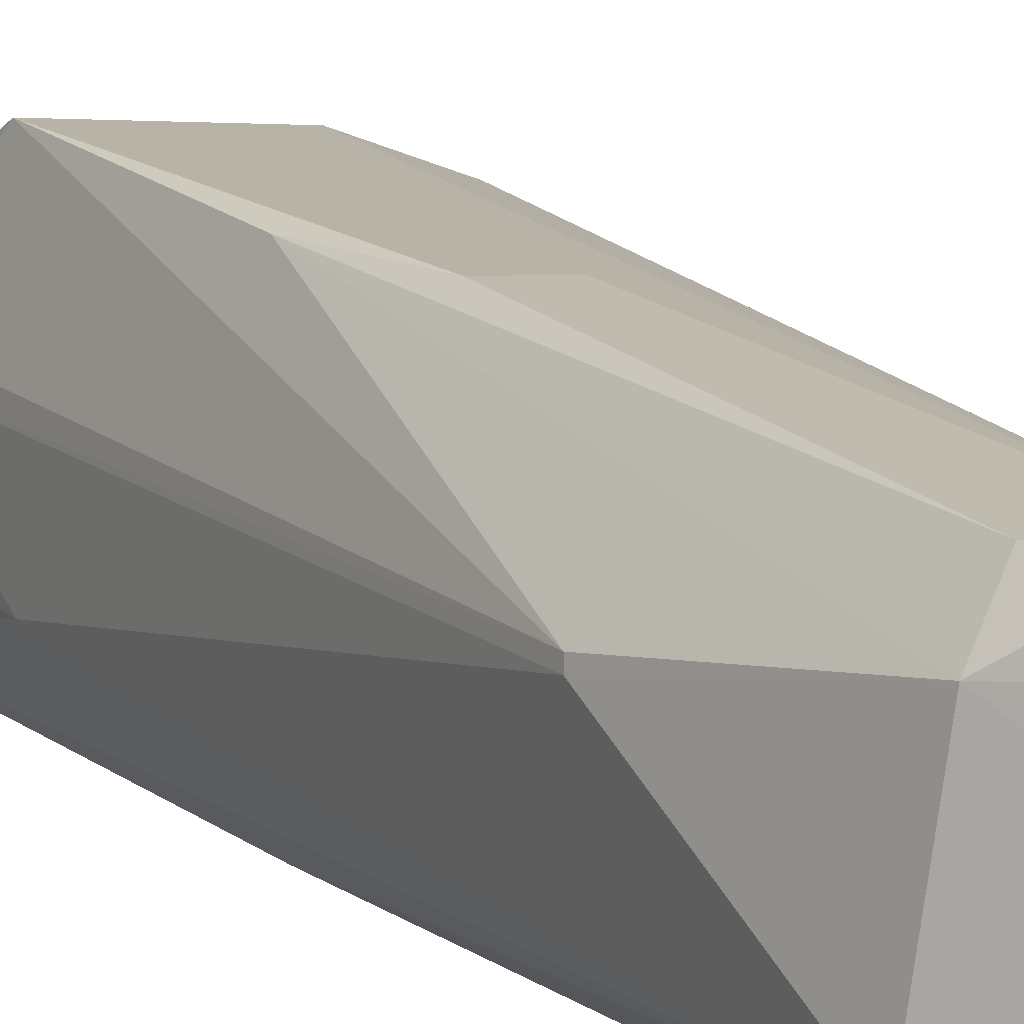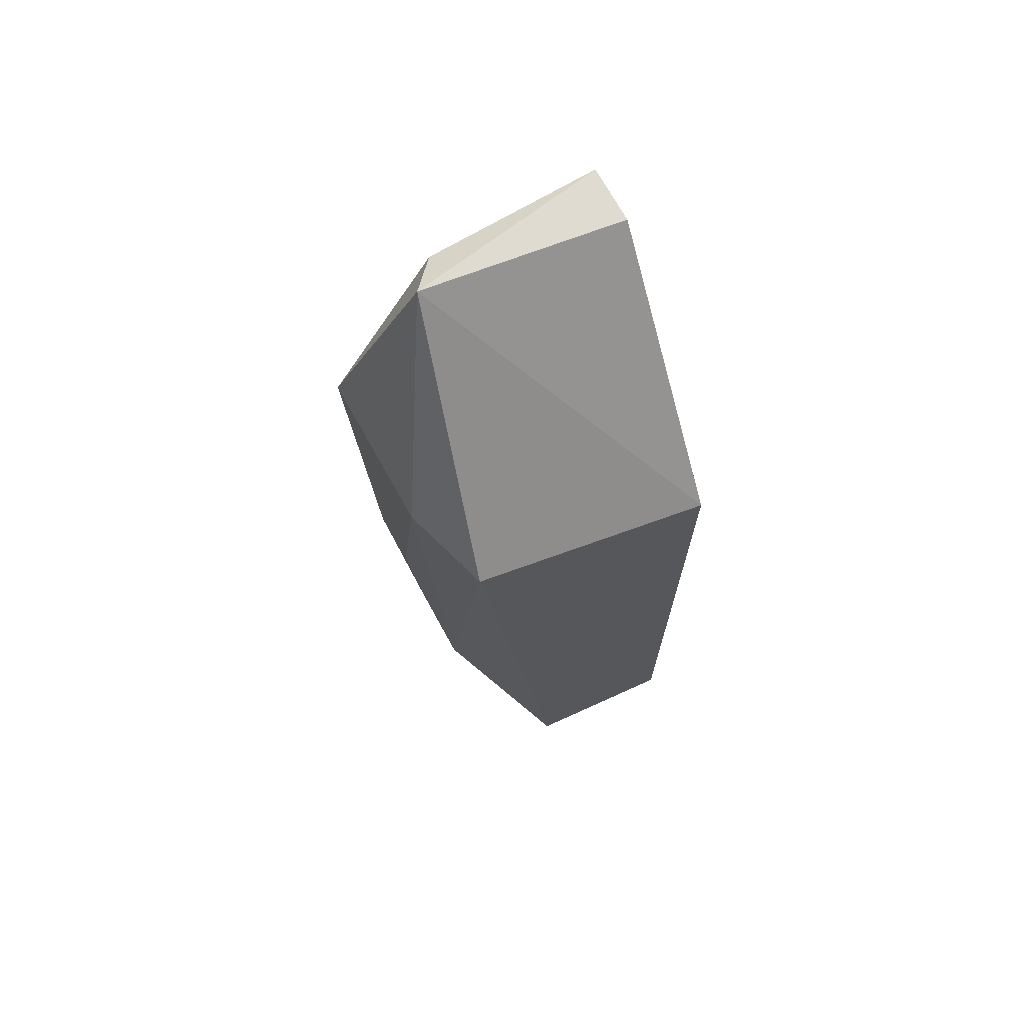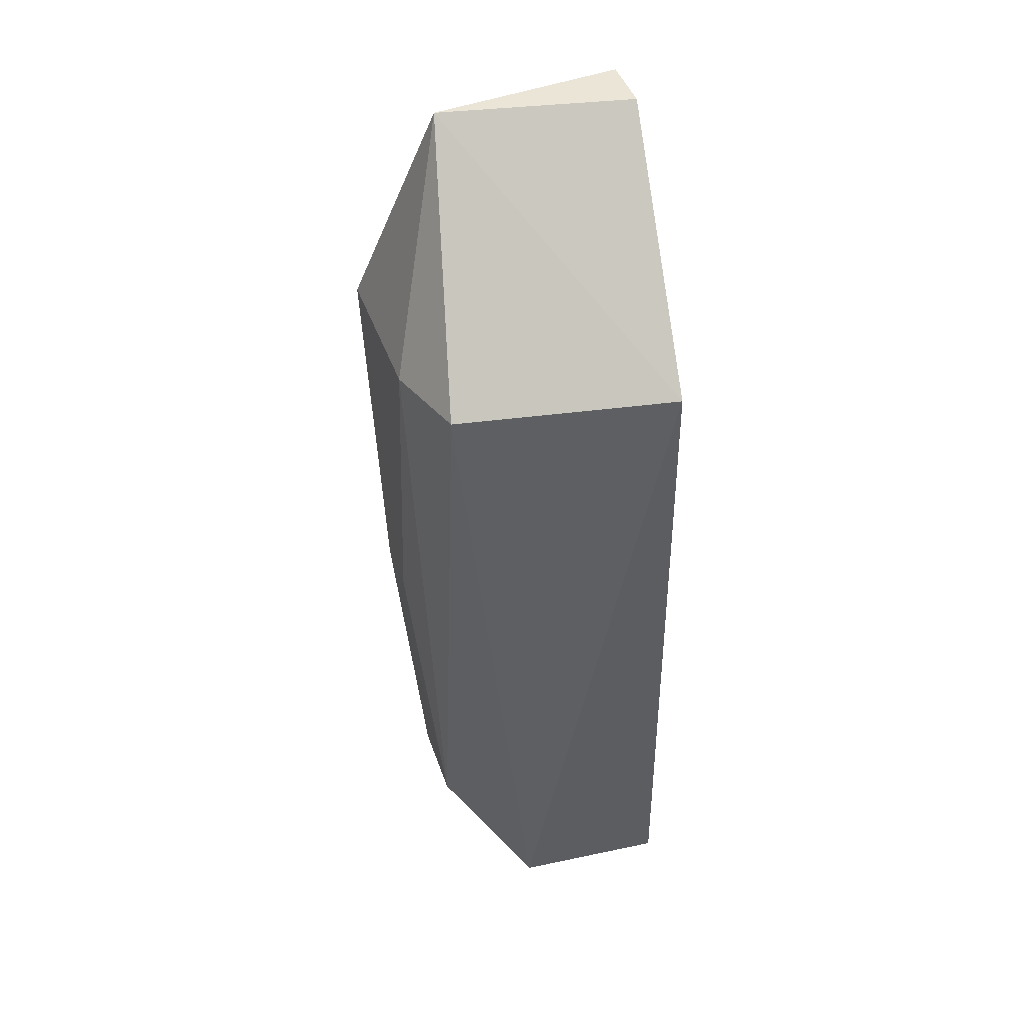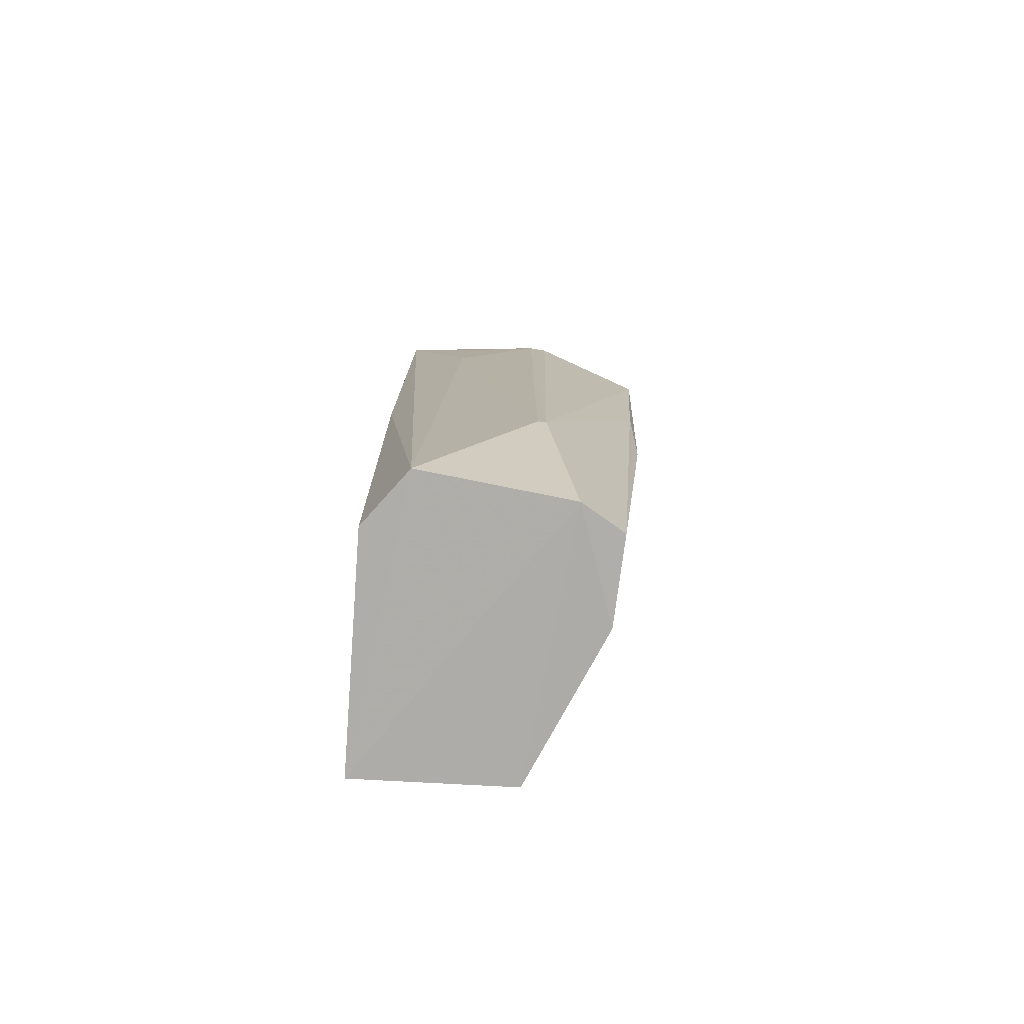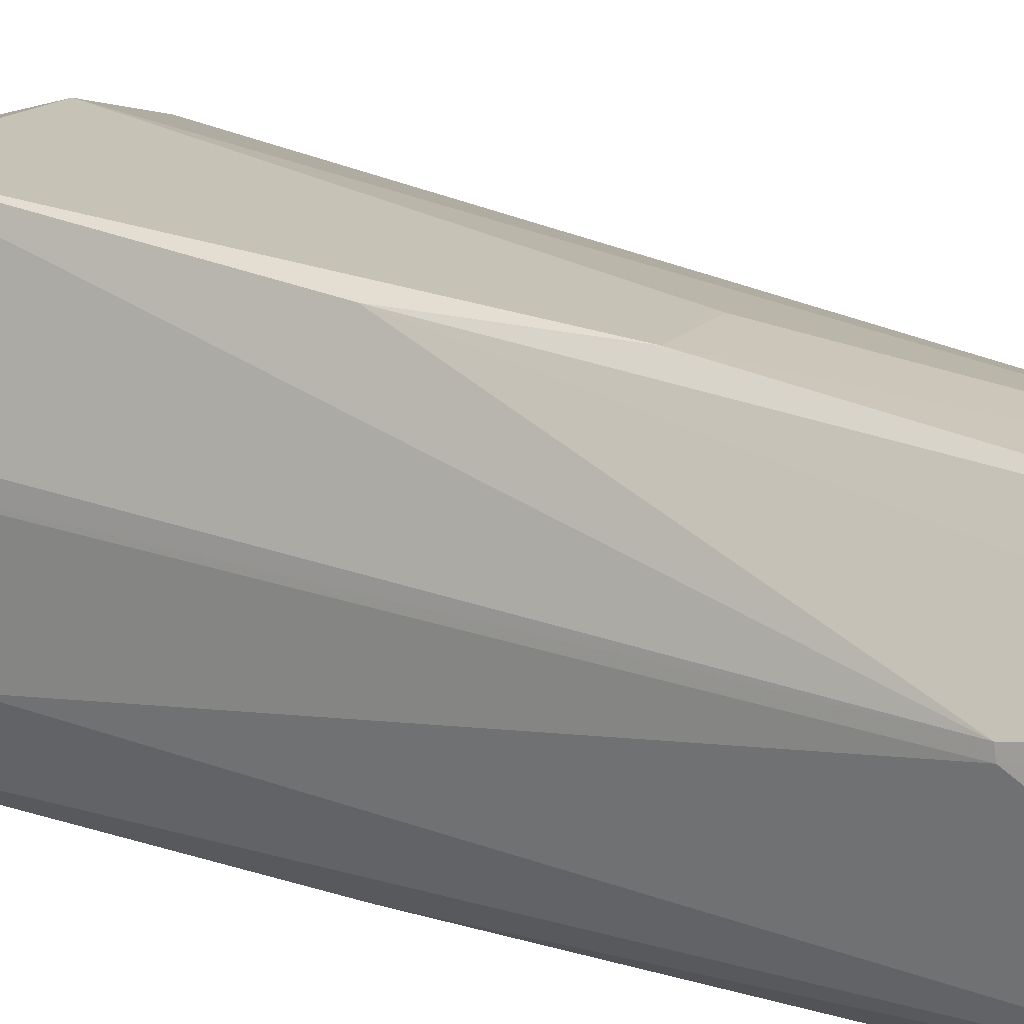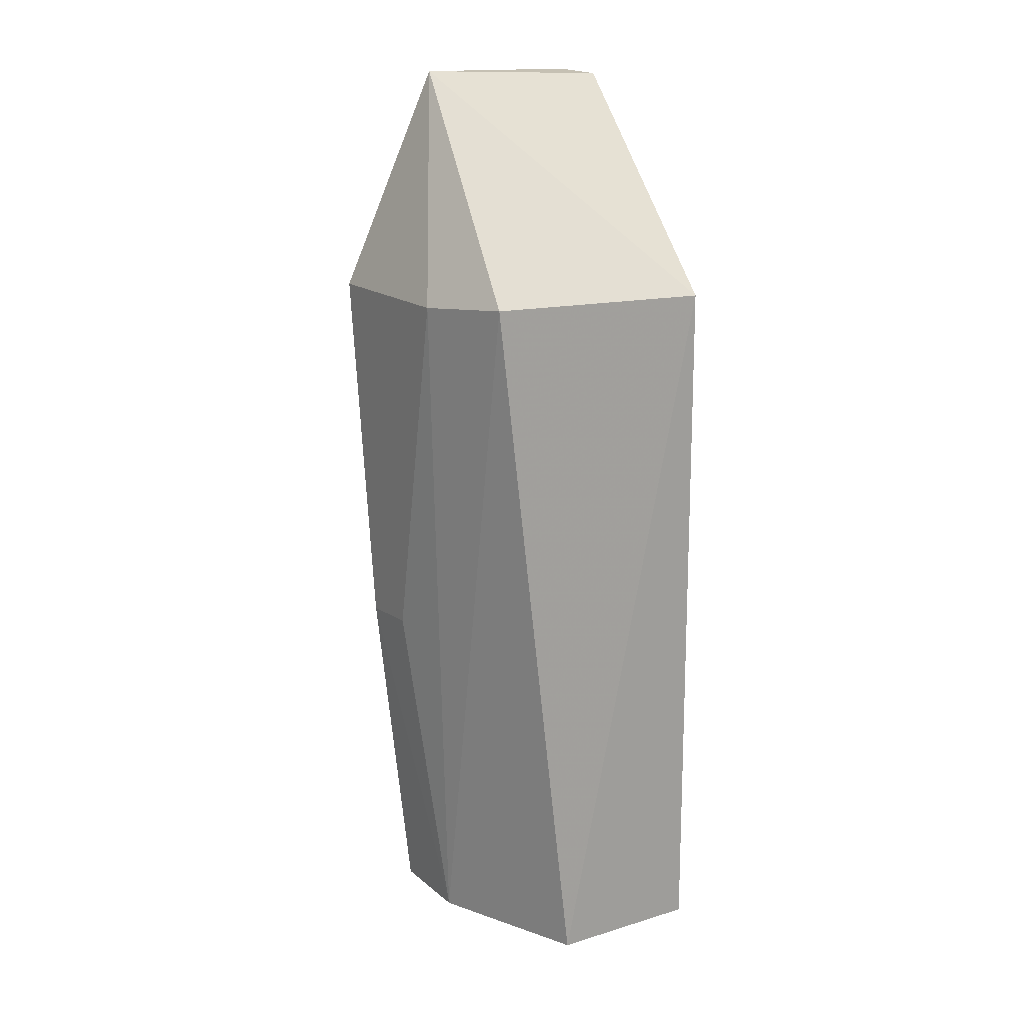
<metadata>
{"format":"obj","ext":"obj","renderer":"f3d","projection":"perspective","resolution":1024,"background":"white","views":[{"elev":13.1,"azim":-29.9,"up":"+Z"},{"elev":71.1,"azim":66.5,"up":"+Y"},{"elev":44.0,"azim":76.6,"up":"+Y"},{"elev":-78.3,"azim":-92.3,"up":"+Y"},{"elev":22.6,"azim":-58.7,"up":"+Z"},{"elev":18.6,"azim":60.1,"up":"+Y"}]}
</metadata>
<code>
v -0.06672 0.06215 0.0226
v -0.05811 0.001865 0.01326
v -0.05824 0.0625 0.0008635
v -0.0807 0.08002 0.0008849
v -0.07968 0.001263 0.01661
v -0.07634 0.08079 0.01713
v -0.05931 0.06293 0.01978
v -0.07035 0.001871 0.01934
v -0.07717 0.001784 0.0009854
v -0.07596 0.07994 0.0004219
v -0.07963 0.06211 0.02386
v -0.05832 0.001746 0.0003982
v -0.08157 0.001392 0.004605
v -0.07921 0.04127 0.0006571
v -0.07816 0.03088 0.02272
v -0.08256 0.06842 0.01511
v -0.0734 0.03119 0.02227
v -0.08285 0.0166 0.01433
v -0.07734 0.002104 0.02001
v -0.07957 0.07872 0.01493
v -0.07963 0.04134 0.02264
v -0.08295 0.05539 0.006697
v -0.08276 0.06831 0.01363
v -0.08293 0.01646 0.01366
v -0.0826 0.06541 0.006928
f 7 2 3
f 7 6 1
f 7 3 6
f 8 5 2
f 8 7 1
f 8 2 7
f 10 6 3
f 10 4 6
f 11 1 6
f 12 3 2
f 12 2 5
f 12 10 3
f 13 12 5
f 13 9 12
f 14 4 10
f 14 13 4
f 14 9 13
f 14 12 9
f 14 10 12
f 17 15 8
f 17 8 1
f 17 1 11
f 17 11 15
f 18 11 16
f 19 5 8
f 19 8 15
f 20 16 11
f 20 11 6
f 20 6 4
f 21 15 11
f 21 11 18
f 21 19 15
f 21 18 5
f 21 5 19
f 22 4 13
f 23 20 4
f 23 16 20
f 23 18 16
f 24 22 13
f 24 23 22
f 24 18 23
f 24 13 5
f 24 5 18
f 25 23 4
f 25 4 22
f 25 22 23

</code>
